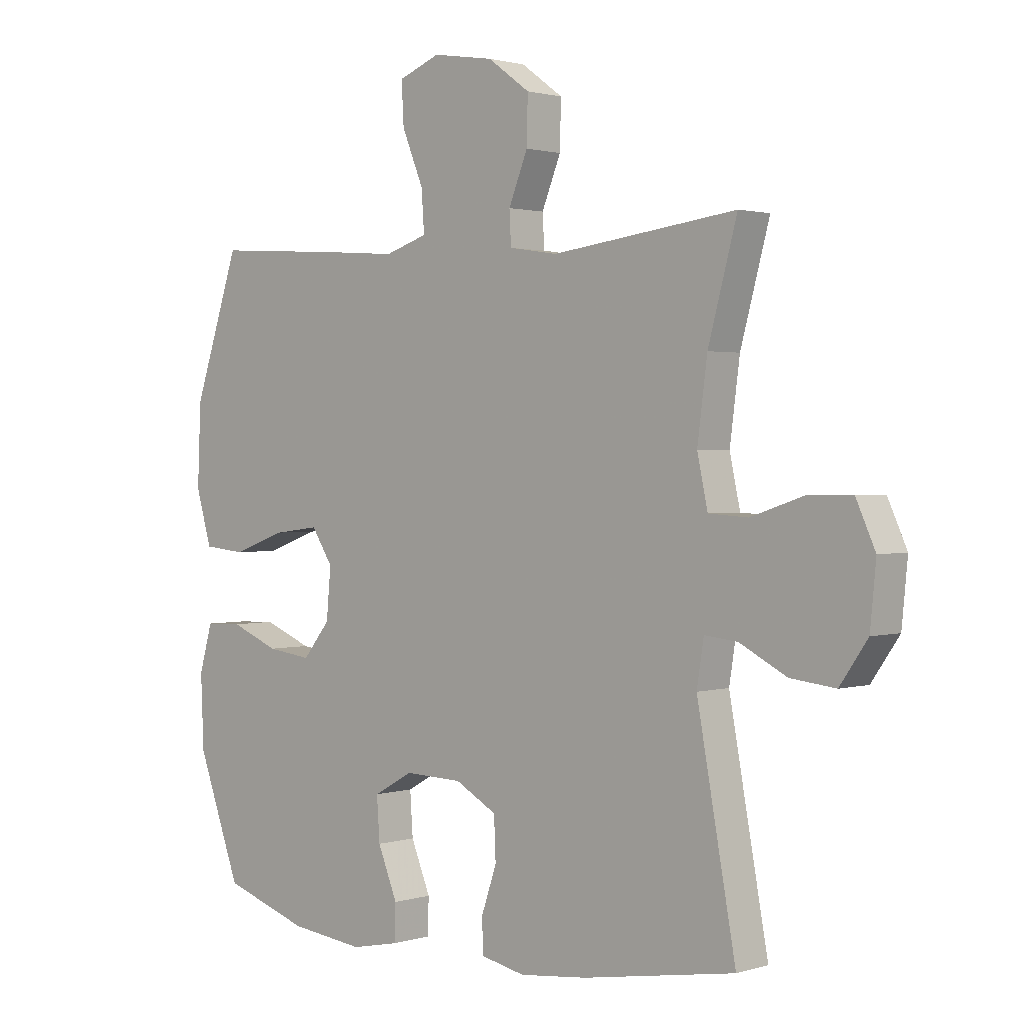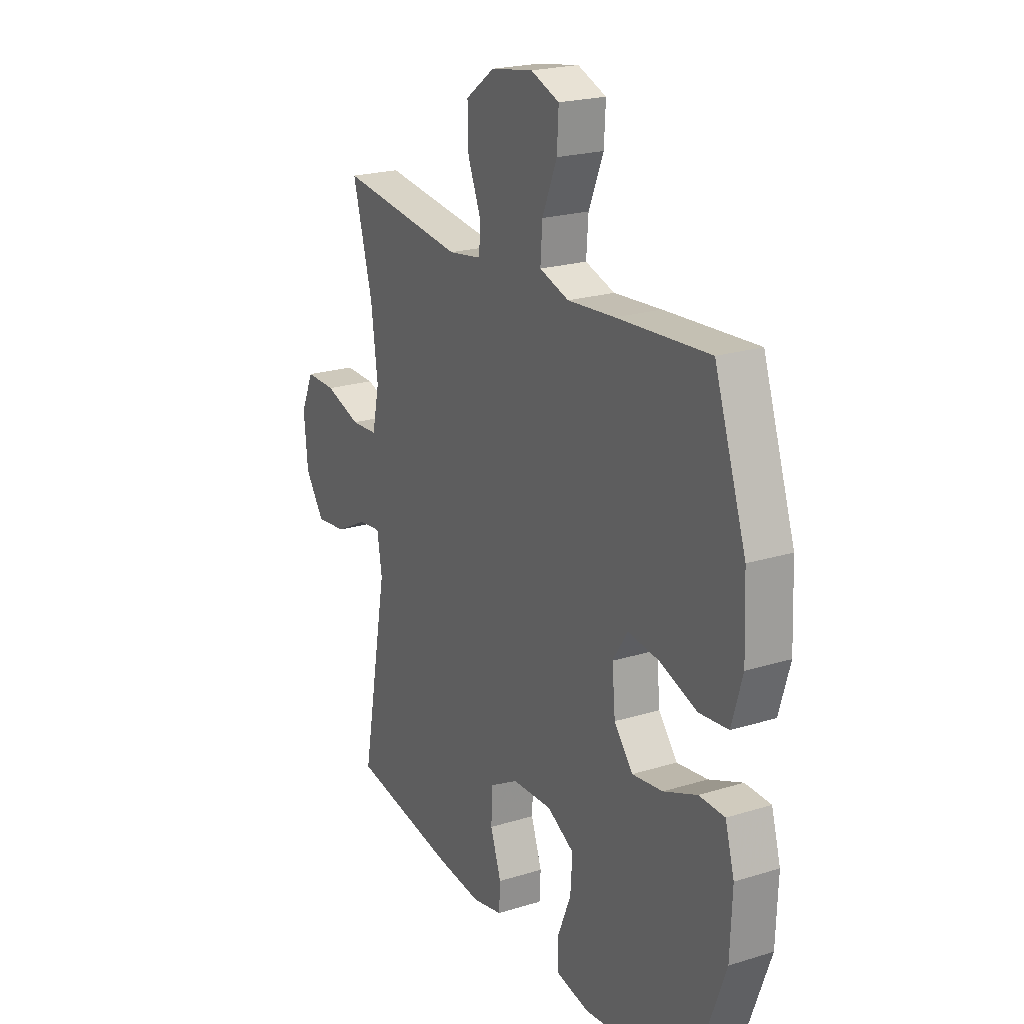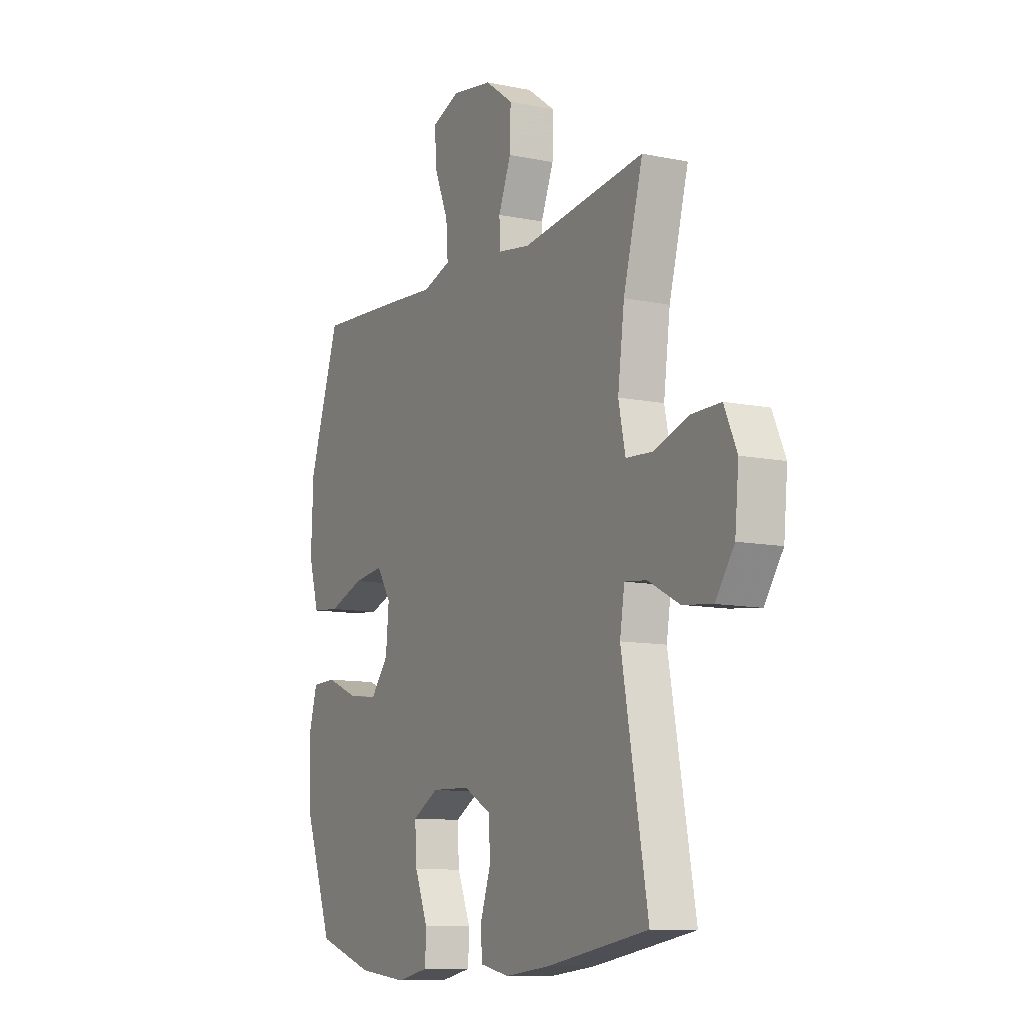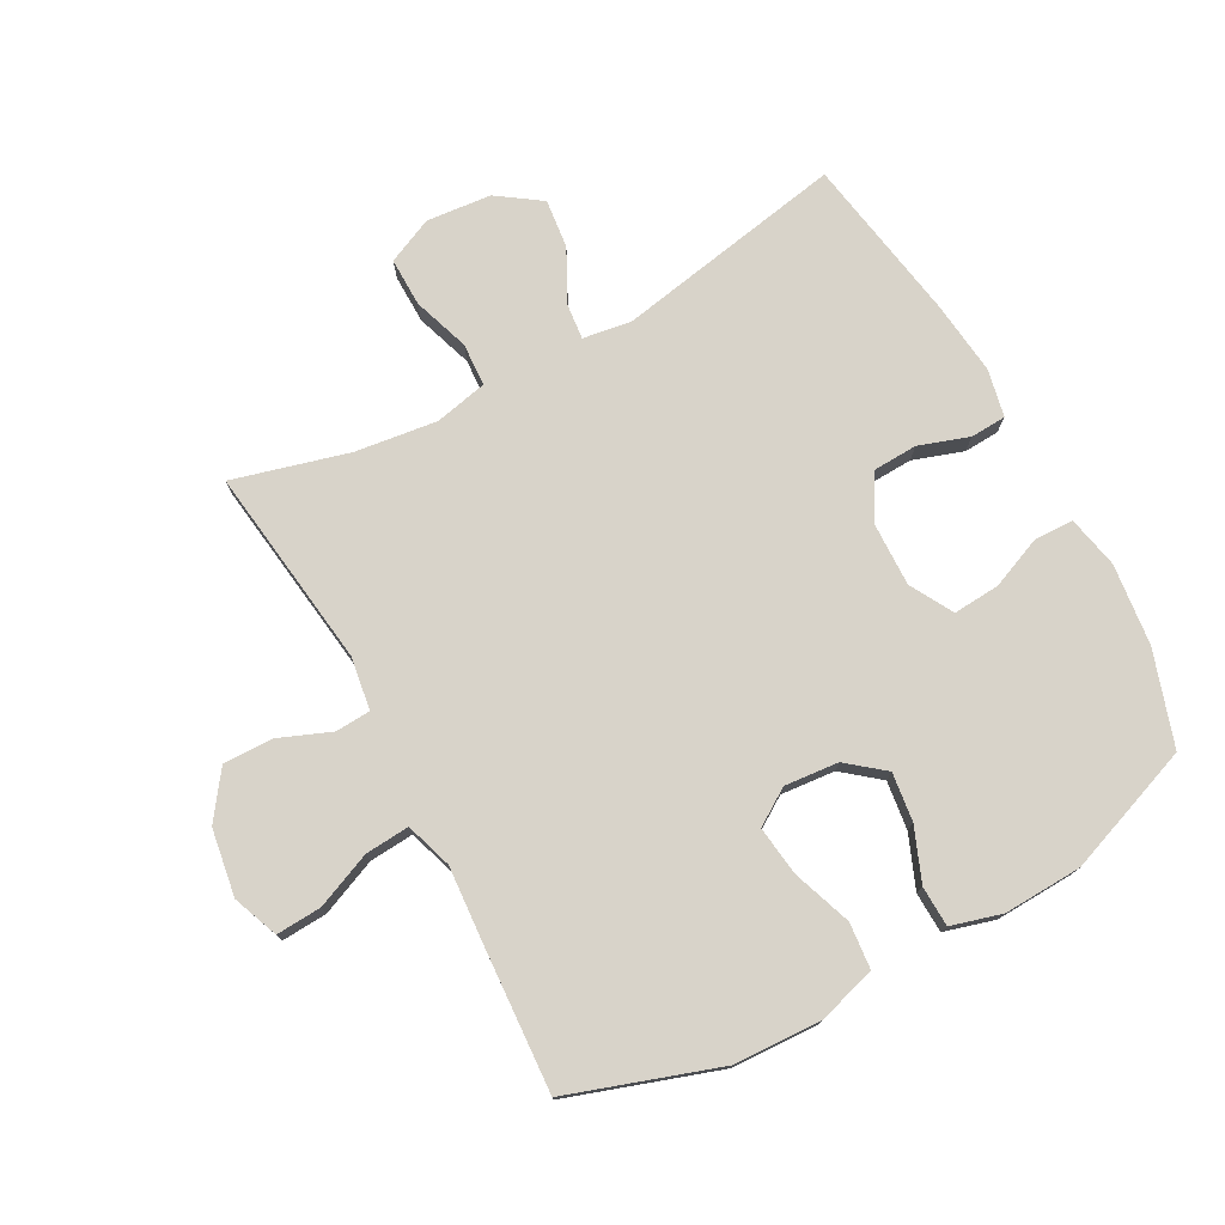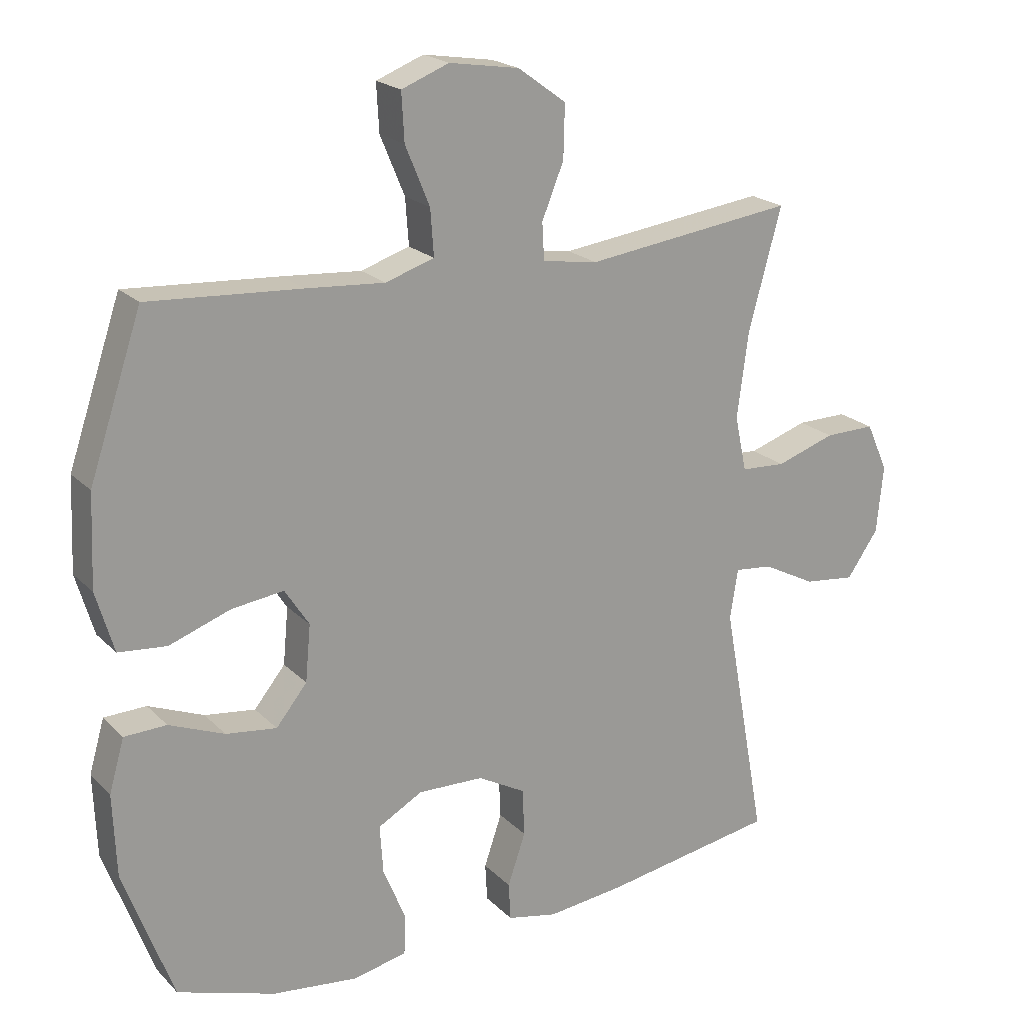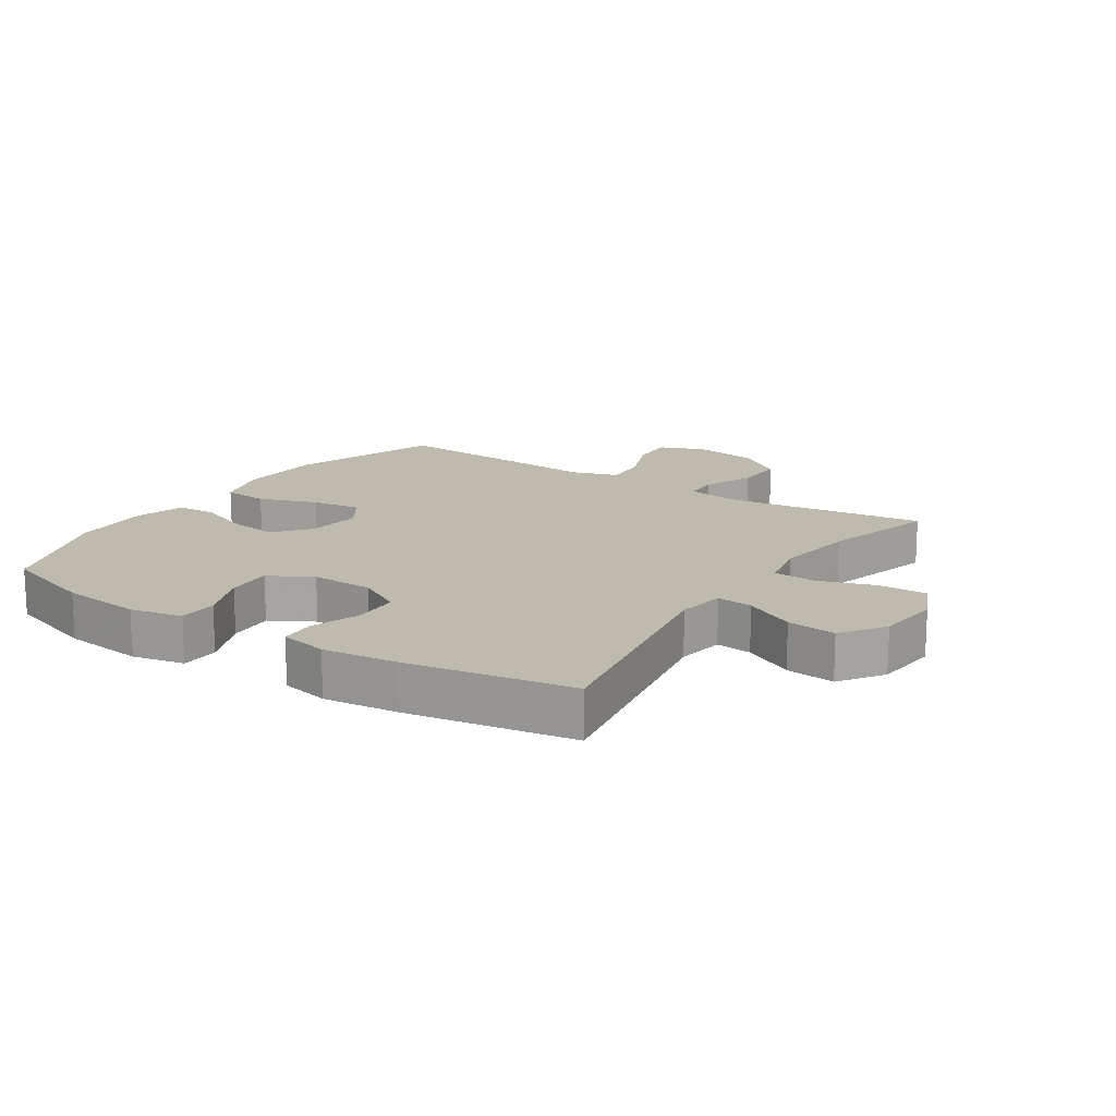
<metadata>
{"format":"obj","ext":"obj","renderer":"f3d","projection":"perspective","resolution":1024,"background":"white","views":[{"elev":1.5,"azim":-137.2,"up":"+Z"},{"elev":21.6,"azim":61.4,"up":"+Z"},{"elev":-10.4,"azim":-117.6,"up":"+Z"},{"elev":76.0,"azim":61.4,"up":"+Y"},{"elev":20.6,"azim":149.2,"up":"+Z"},{"elev":15.7,"azim":-146.6,"up":"+Y"}]}
</metadata>
<code>
v 0.5 0.07 -0.5
v 0.351 0.07 -0.549
v 0.222 0.07 -0.564
v 0.139 0.07 -0.547
v 0.137 0.07 -0.485
v 0.171 0.07 -0.402
v 0.176 0.07 -0.328
v 0.108 0.07 -0.29
v 0.008 0.07 -0.293
v -0.064 0.07 -0.333
v -0.067 0.07 -0.405
v -0.04 0.07 -0.484
v -0.043 0.07 -0.541
v -0.119 0.07 -0.557
v -0.237 0.07 -0.544
v -0.5 0.07 -0.5
v -0.433 0.07 -0.134
v -0.445 0.07 -0.058
v -0.502 0.07 -0.064
v -0.583 0.07 -0.106
v -0.661 0.07 -0.115
v -0.709 0.07 -0.046
v -0.719 0.07 0.057
v -0.686 0.07 0.13
v -0.609 0.07 0.129
v -0.519 0.07 0.099
v -0.451 0.07 0.103
v -0.433 0.07 0.187
v -0.45 0.07 0.317
v -0.5 0.07 0.5
v -0.181 0.07 0.459
v -0.097 0.07 0.472
v -0.094 0.07 0.528
v -0.127 0.07 0.609
v -0.129 0.07 0.689
v -0.056 0.07 0.742
v 0.05 0.07 0.759
v 0.122 0.07 0.731
v 0.118 0.07 0.659
v 0.081 0.07 0.57
v 0.076 0.07 0.5
v 0.15 0.07 0.476
v 0.269 0.07 0.485
v 0.5 0.07 0.5
v 0.58 0.07 0.263
v 0.586 0.07 0.124
v 0.559 0.07 0.032
v 0.486 0.07 0.025
v 0.393 0.07 0.058
v 0.314 0.07 0.068
v 0.277 0.07 0.011
v 0.285 0.07 -0.075
v 0.332 0.07 -0.133
v 0.409 0.07 -0.123
v 0.493 0.07 -0.089
v 0.557 0.07 -0.091
v 0.58 0.07 -0.171
v 0.575 0.07 -0.296
v 0.5 0 -0.5
v 0.351 0 -0.549
v 0.222 0 -0.564
v 0.139 0 -0.547
v 0.137 0 -0.485
v 0.171 0 -0.402
v 0.176 0 -0.328
v 0.108 0 -0.29
v 0.008 0 -0.293
v -0.064 0 -0.333
v -0.067 0 -0.405
v -0.04 0 -0.484
v -0.043 0 -0.541
v -0.119 0 -0.557
v -0.237 0 -0.544
v -0.5 0 -0.5
v -0.433 0 -0.134
v -0.445 0 -0.058
v -0.502 0 -0.064
v -0.583 0 -0.106
v -0.661 0 -0.115
v -0.709 0 -0.046
v -0.719 0 0.057
v -0.686 0 0.13
v -0.609 0 0.129
v -0.519 0 0.099
v -0.451 0 0.103
v -0.433 0 0.187
v -0.45 0 0.317
v -0.5 0 0.5
v -0.181 0 0.459
v -0.097 0 0.472
v -0.094 0 0.528
v -0.127 0 0.609
v -0.129 0 0.689
v -0.056 0 0.742
v 0.05 0 0.759
v 0.122 0 0.731
v 0.118 0 0.659
v 0.081 0 0.57
v 0.076 0 0.5
v 0.15 0 0.476
v 0.269 0 0.485
v 0.5 0 0.5
v 0.58 0 0.263
v 0.586 0 0.124
v 0.559 0 0.032
v 0.486 0 0.025
v 0.393 0 0.058
v 0.314 0 0.068
v 0.277 0 0.011
v 0.285 0 -0.075
v 0.332 0 -0.133
v 0.409 0 -0.123
v 0.493 0 -0.089
v 0.557 0 -0.091
v 0.58 0 -0.171
v 0.575 0 -0.296
f 4 5 6
f 3 4 6
f 2 3 6
f 1 2 6
f 58 1 6
f 57 58 6
f 56 57 6
f 55 56 6
f 54 55 6
f 53 54 6 7
f 52 53 7 8
f 51 52 8 9
f 50 51 9 10
f 47 48 49
f 46 47 49
f 45 46 49
f 44 45 49
f 43 44 49
f 42 43 49
f 41 42 49 50
f 38 39 40
f 37 38 40
f 36 37 40
f 35 36 40
f 34 35 40
f 33 34 40
f 32 33 40 41
f 29 30 31
f 28 29 31 32
f 41 50 10
f 32 41 10
f 28 32 10
f 27 28 10
f 24 25 26
f 23 24 26
f 22 23 26
f 21 22 26
f 20 21 26
f 19 20 26
f 15 16 17
f 14 15 17
f 13 14 17
f 12 13 17
f 11 12 17
f 11 17 18
f 10 11 18
f 27 10 18
f 18 19 26 27
f 64 63 62
f 64 62 61
f 64 61 60
f 64 60 59
f 64 59 116
f 64 116 115
f 64 115 114
f 64 114 113
f 64 113 112
f 65 64 112 111
f 66 65 111 110
f 67 66 110 109
f 68 67 109 108
f 107 106 105
f 107 105 104
f 107 104 103
f 107 103 102
f 107 102 101
f 107 101 100
f 108 107 100 99
f 98 97 96
f 98 96 95
f 98 95 94
f 98 94 93
f 98 93 92
f 98 92 91
f 99 98 91 90
f 89 88 87
f 90 89 87 86
f 68 108 99
f 68 99 90
f 68 90 86
f 68 86 85
f 84 83 82
f 84 82 81
f 84 81 80
f 84 80 79
f 84 79 78
f 84 78 77
f 75 74 73
f 75 73 72
f 75 72 71
f 75 71 70
f 75 70 69
f 76 75 69
f 76 69 68
f 76 68 85
f 85 84 77 76
f 1 59 60 2
f 2 60 61 3
f 3 61 62 4
f 4 62 63 5
f 5 63 64 6
f 6 64 65 7
f 7 65 66 8
f 8 66 67 9
f 9 67 68 10
f 10 68 69 11
f 11 69 70 12
f 12 70 71 13
f 13 71 72 14
f 14 72 73 15
f 15 73 74 16
f 16 74 75 17
f 17 75 76 18
f 18 76 77 19
f 19 77 78 20
f 20 78 79 21
f 21 79 80 22
f 22 80 81 23
f 23 81 82 24
f 24 82 83 25
f 25 83 84 26
f 26 84 85 27
f 27 85 86 28
f 28 86 87 29
f 29 87 88 30
f 30 88 89 31
f 31 89 90 32
f 32 90 91 33
f 33 91 92 34
f 34 92 93 35
f 35 93 94 36
f 36 94 95 37
f 37 95 96 38
f 38 96 97 39
f 39 97 98 40
f 40 98 99 41
f 41 99 100 42
f 42 100 101 43
f 43 101 102 44
f 44 102 103 45
f 45 103 104 46
f 46 104 105 47
f 47 105 106 48
f 48 106 107 49
f 49 107 108 50
f 50 108 109 51
f 51 109 110 52
f 52 110 111 53
f 53 111 112 54
f 54 112 113 55
f 55 113 114 56
f 56 114 115 57
f 57 115 116 58
f 58 116 59 1

</code>
